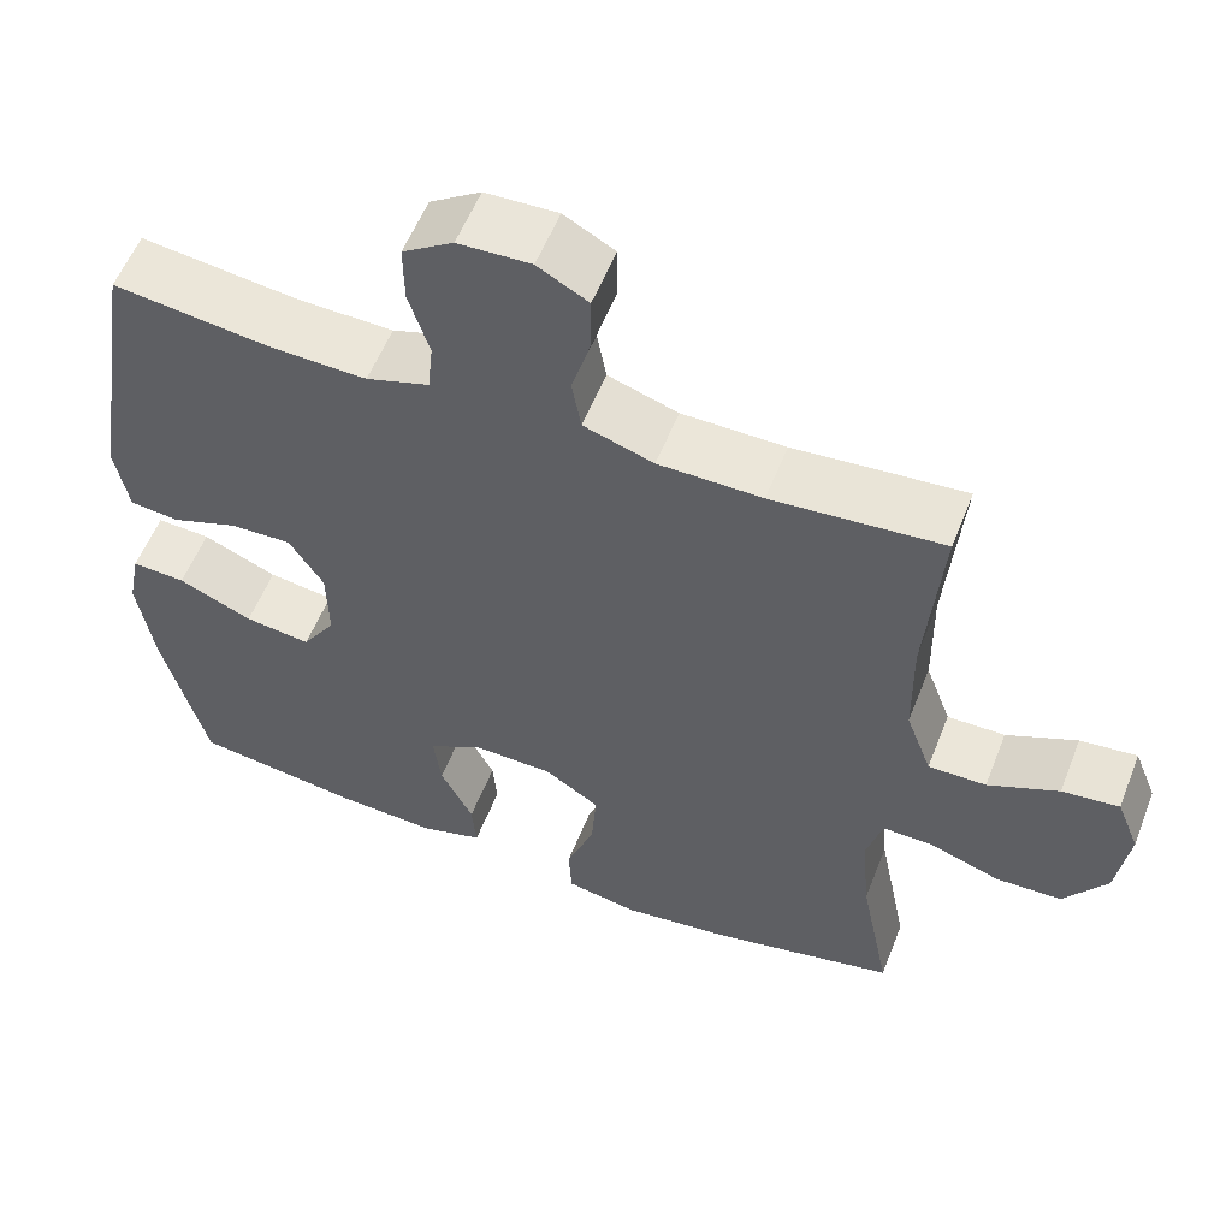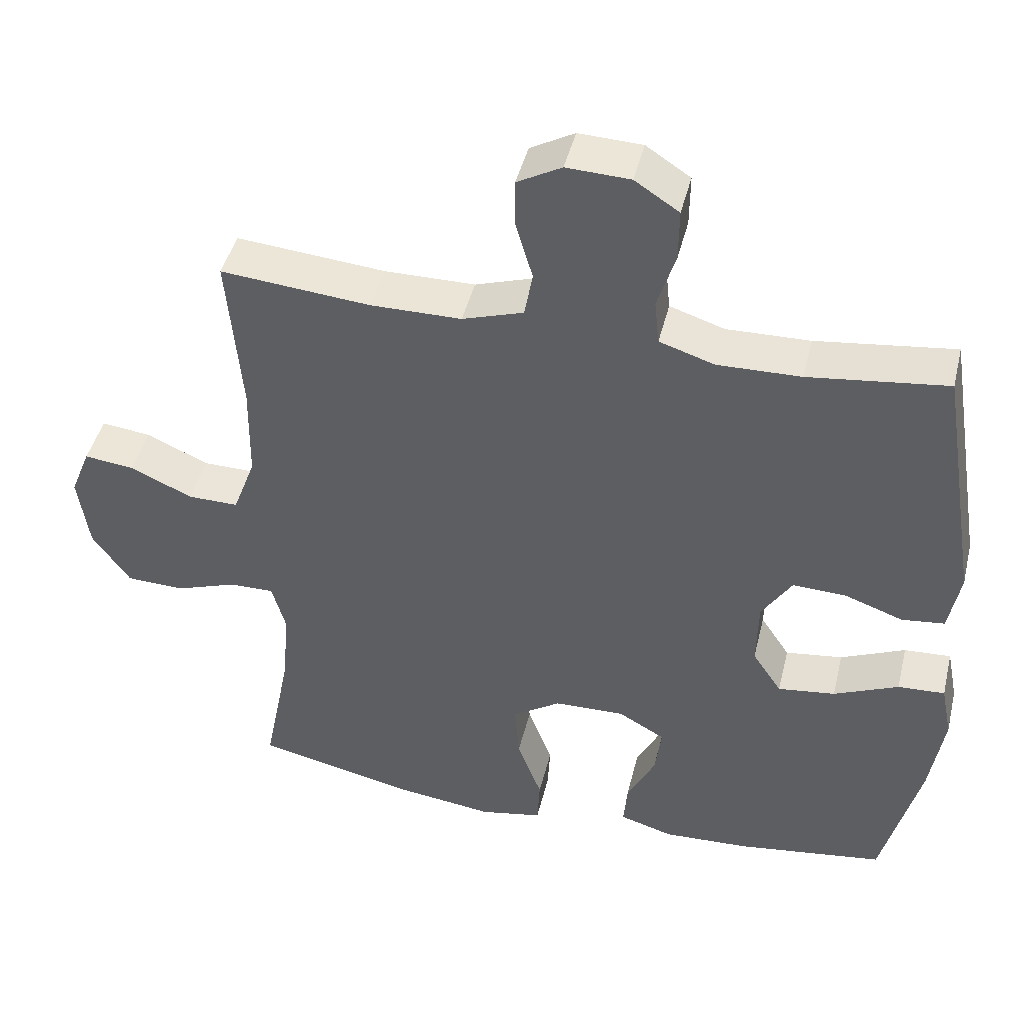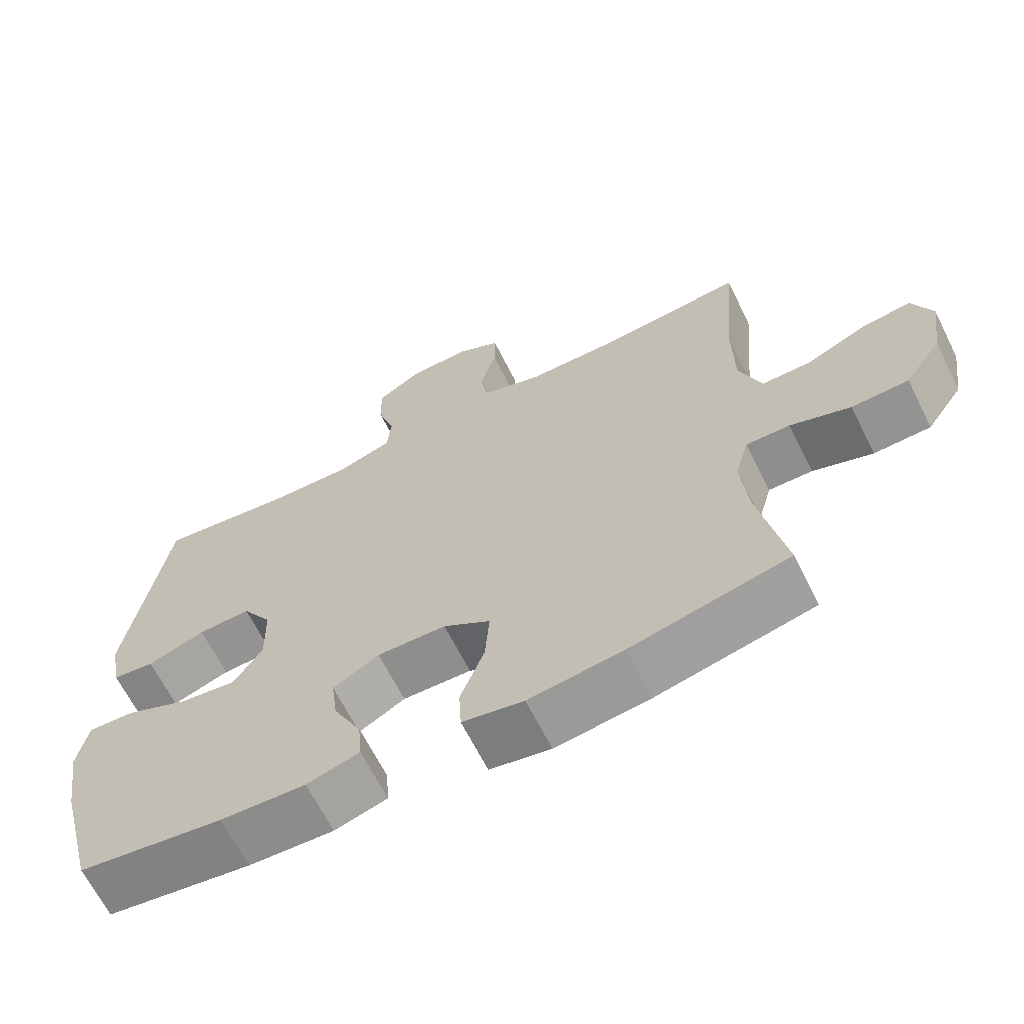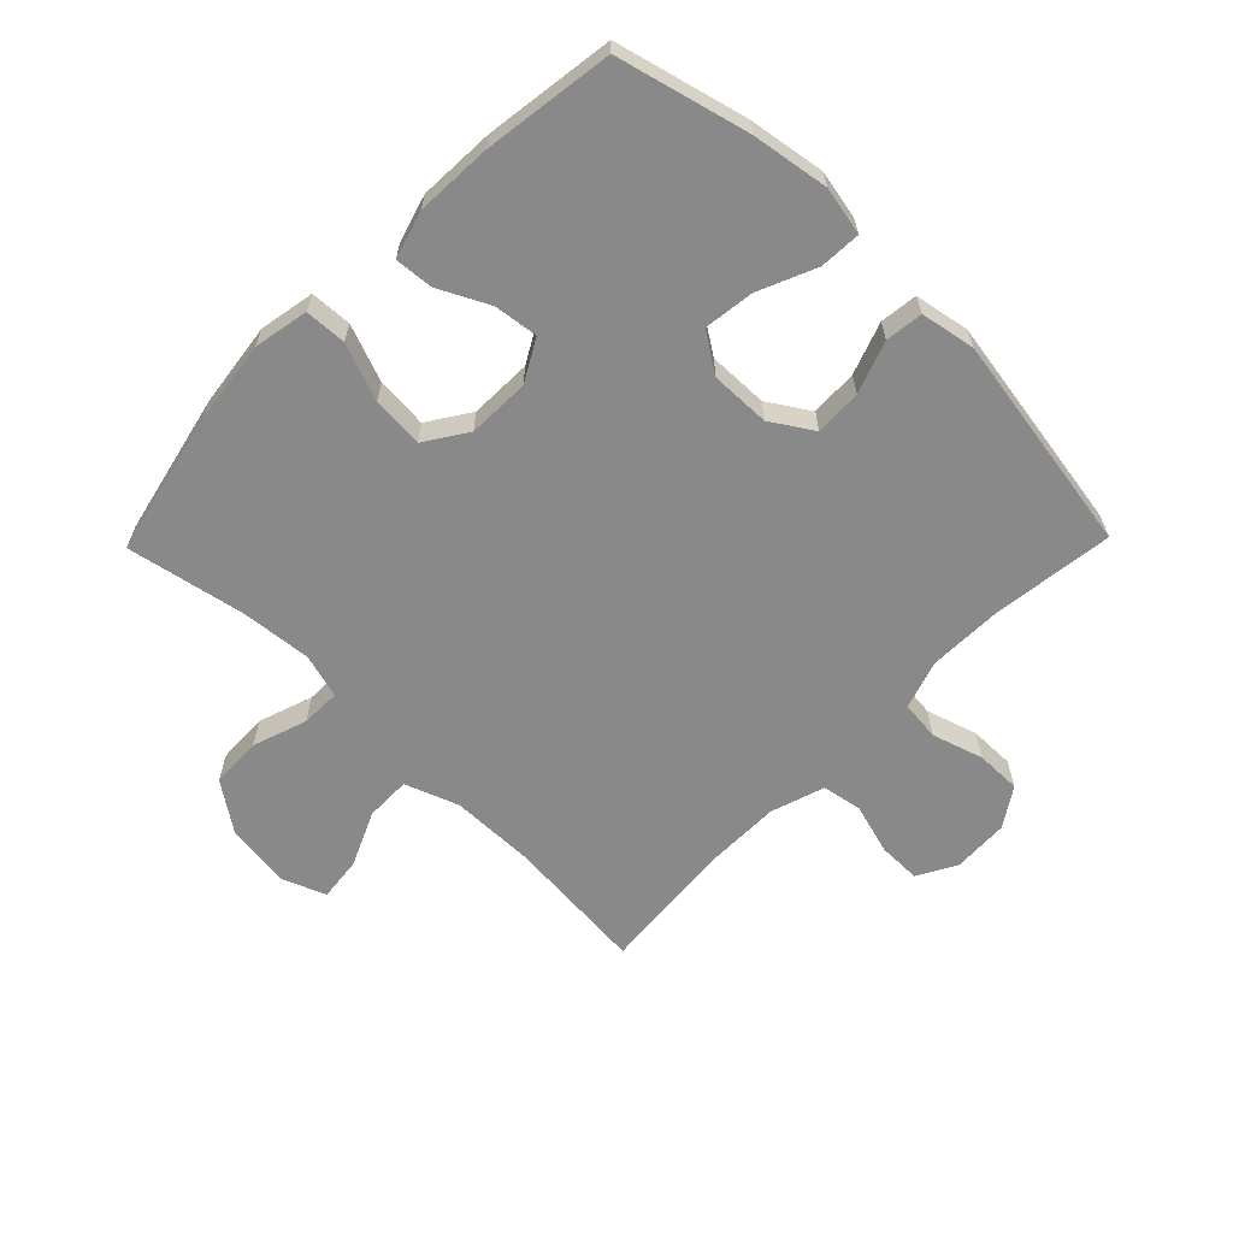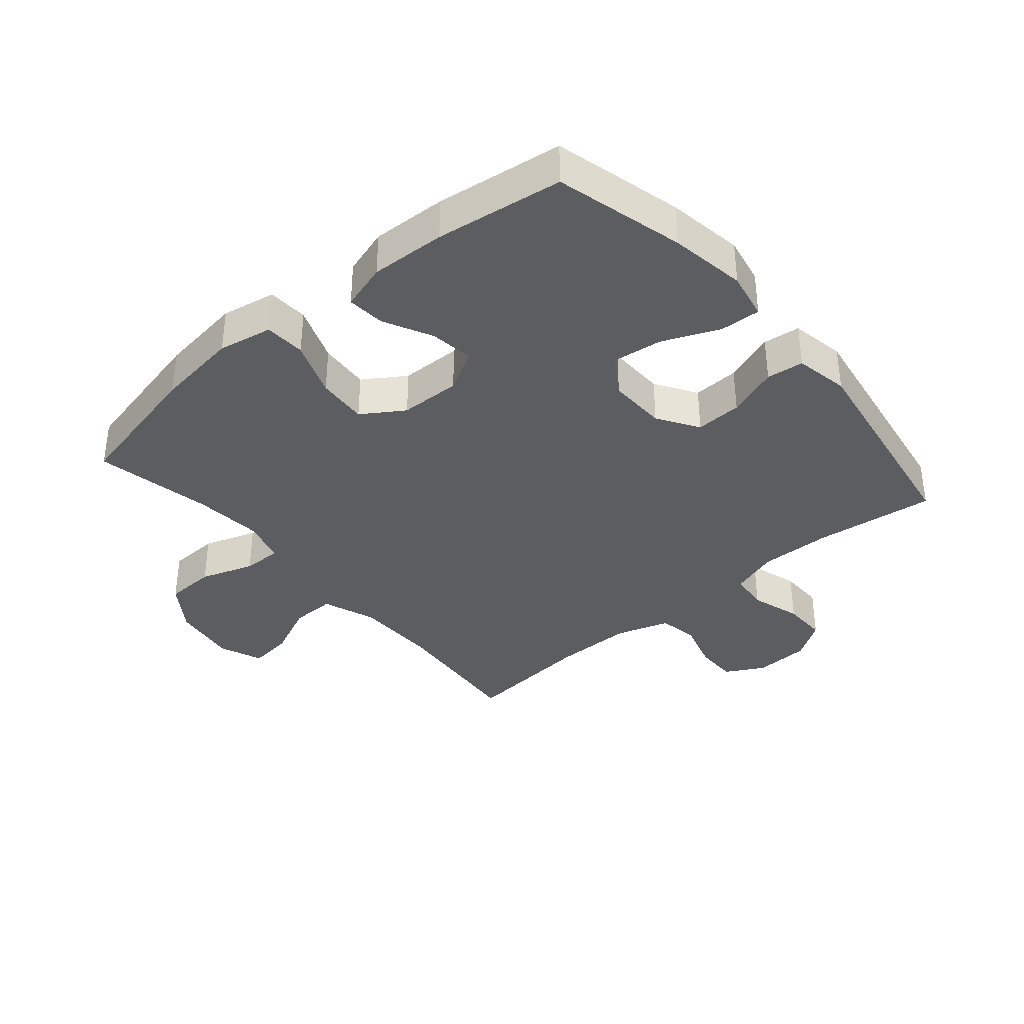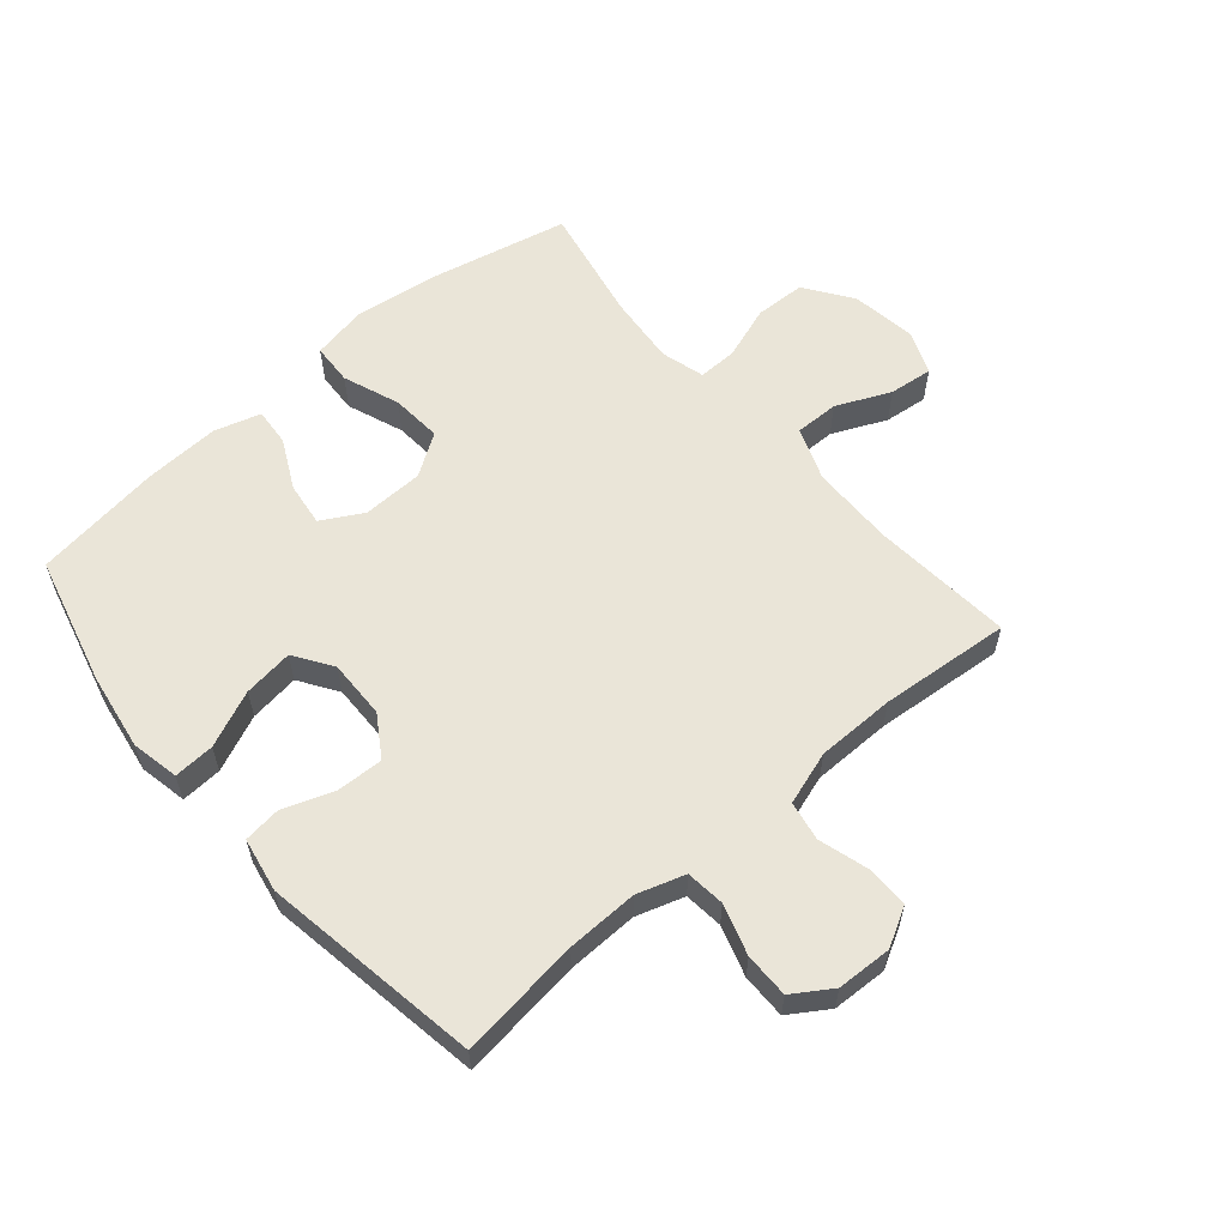
<metadata>
{"format":"obj","ext":"obj","renderer":"f3d","projection":"perspective","resolution":1024,"background":"white","views":[{"elev":56.3,"azim":21.3,"up":"+Z"},{"elev":44.6,"azim":-166.4,"up":"+Z"},{"elev":-65.6,"azim":26.6,"up":"+Z"},{"elev":-63.2,"azim":-134.3,"up":"+Y"},{"elev":-36.9,"azim":-139.5,"up":"+Y"},{"elev":59.2,"azim":-40.6,"up":"+Y"}]}
</metadata>
<code>
o path1362
v 0.4375 0.0375 -0.3329
v 0.4269 0.0375 -0.2199
v 0.4468 0.0375 -0.1486
v 0.5103 0.0375 -0.1497
v 0.5972 0.0375 -0.1798
v 0.6796 0.0375 -0.177
v 0.7331 0.0375 -0.1005
v 0.7485 0.0375 0.005598
v 0.7202 0.0375 0.07594
v 0.6491 0.0375 0.06774
v 0.5614 0.0375 0.02832
v 0.4895 0.0375 0.02749
v 0.4575 0.0375 0.1137
v 0.4556 0.0375 0.2494
v 0.4751 0.0375 0.478
v 0.2631 0.0375 0.4595
v 0.1349 0.0375 0.4606
v 0.04816 0.0375 0.4888
v 0.03667 0.0375 0.5533
v 0.06037 0.0375 0.6339
v 0.06075 0.0375 0.7029
v -0.001859 0.0375 0.7376
v -0.09176 0.0375 0.7341
v -0.1544 0.0375 0.6932
v -0.1538 0.0375 0.6204
v -0.1283 0.0375 0.5387
v -0.1349 0.0375 0.4753
v -0.2128 0.0375 0.4503
v -0.3307 0.0375 0.4532
v -0.5268 0.0375 0.478
v -0.5844 0.0375 0.1231
v -0.5681 0.0375 0.03499
v -0.5075 0.0375 0.02764
v -0.4243 0.0375 0.05725
v -0.3485 0.0375 0.0601
v -0.3059 0.0375 -0.006596
v -0.3038 0.0375 -0.1021
v -0.3452 0.0375 -0.1647
v -0.4265 0.0375 -0.1539
v -0.5184 0.0375 -0.114
v -0.5849 0.0375 -0.1103
v -0.6005 0.0375 -0.1882
v -0.5808 0.0375 -0.3128
v -0.5268 0.0375 -0.5237
v -0.3184 0.0375 -0.553
v -0.1956 0.0375 -0.5589
v -0.1195 0.0375 -0.5365
v -0.1247 0.0375 -0.4748
v -0.1649 0.0375 -0.3943
v -0.174 0.0375 -0.3234
v -0.1075 0.0375 -0.286
v -0.007991 0.0375 -0.2886
v 0.05994 0.0375 -0.3333
v 0.0538 0.0375 -0.4158
v 0.01887 0.0375 -0.5077
v 0.02241 0.0375 -0.5745
v 0.1108 0.0375 -0.5916
v 0.247 0.0375 -0.5741
v 0.4751 0.0375 -0.5237
v 0.4375 -0.0375 -0.3329
v 0.4269 -0.0375 -0.2199
v 0.4468 -0.0375 -0.1486
v 0.5103 -0.0375 -0.1497
v 0.5972 -0.0375 -0.1798
v 0.6796 -0.0375 -0.177
v 0.7331 -0.0375 -0.1005
v 0.7485 -0.0375 0.005598
v 0.7202 -0.0375 0.07594
v 0.6491 -0.0375 0.06774
v 0.5614 -0.0375 0.02832
v 0.4895 -0.0375 0.02749
v 0.4575 -0.0375 0.1137
v 0.4556 -0.0375 0.2494
v 0.4751 -0.0375 0.478
v 0.2631 -0.0375 0.4595
v 0.1349 -0.0375 0.4606
v 0.04816 -0.0375 0.4888
v 0.03667 -0.0375 0.5533
v 0.06037 -0.0375 0.6339
v 0.06075 -0.0375 0.7029
v -0.001859 -0.0375 0.7376
v -0.09176 -0.0375 0.7341
v -0.1544 -0.0375 0.6932
v -0.1538 -0.0375 0.6204
v -0.1283 -0.0375 0.5387
v -0.1349 -0.0375 0.4753
v -0.2128 -0.0375 0.4503
v -0.3307 -0.0375 0.4532
v -0.5268 -0.0375 0.478
v -0.5844 -0.0375 0.1231
v -0.5681 -0.0375 0.03499
v -0.5075 -0.0375 0.02764
v -0.4243 -0.0375 0.05725
v -0.3485 -0.0375 0.0601
v -0.3059 -0.0375 -0.006596
v -0.3038 -0.0375 -0.1021
v -0.3452 -0.0375 -0.1647
v -0.4265 -0.0375 -0.1539
v -0.5184 -0.0375 -0.114
v -0.5849 -0.0375 -0.1103
v -0.6005 -0.0375 -0.1882
v -0.5808 -0.0375 -0.3128
v -0.5268 -0.0375 -0.5237
v -0.3184 -0.0375 -0.553
v -0.1956 -0.0375 -0.5589
v -0.1195 -0.0375 -0.5365
v -0.1247 -0.0375 -0.4748
v -0.1649 -0.0375 -0.3943
v -0.174 -0.0375 -0.3234
v -0.1075 -0.0375 -0.286
v -0.007991 -0.0375 -0.2886
v 0.05994 -0.0375 -0.3333
v 0.0538 -0.0375 -0.4158
v 0.01887 -0.0375 -0.5077
v 0.02241 -0.0375 -0.5745
v 0.1108 -0.0375 -0.5916
v 0.247 -0.0375 -0.5741
v 0.4751 -0.0375 -0.5237
v 0.02241 0.0375 -0.5745
v 0.02241 0.0375 -0.5745
v 0.1108 0.0375 -0.5916
v 0.247 0.0375 -0.5741
v 0.01887 0.0375 -0.5077
v -0.3184 0.0375 -0.553
v -0.1956 0.0375 -0.5589
v -0.1195 0.0375 -0.5365
v -0.1195 0.0375 -0.5365
v -0.5268 0.0375 -0.5237
v -0.5268 0.0375 -0.5237
v -0.1247 0.0375 -0.4748
v 0.4751 0.0375 -0.5237
v 0.4751 0.0375 -0.5237
v 0.0538 0.0375 -0.4158
v -0.1649 0.0375 -0.3943
v 0.4375 0.0375 -0.3329
v -0.5808 0.0375 -0.3128
v 0.05994 0.0375 -0.3333
v 0.05994 0.0375 -0.3333
v -0.174 0.0375 -0.3234
v -0.174 0.0375 -0.3234
v -0.007991 0.0375 -0.2886
v 0.4269 0.0375 -0.2199
v -0.1075 0.0375 -0.286
v -0.6005 0.0375 -0.1882
v 0.4468 0.0375 -0.1486
v 0.4468 0.0375 -0.1486
v -0.5849 0.0375 -0.1103
v -0.5849 0.0375 -0.1103
v -0.3452 0.0375 -0.1647
v -0.3452 0.0375 -0.1647
v -0.4265 0.0375 -0.1539
v 0.5103 0.0375 -0.1497
v 0.5972 0.0375 -0.1798
v 0.6796 0.0375 -0.177
v 0.7331 0.0375 -0.1005
v -0.3038 0.0375 -0.1021
v -0.5184 0.0375 -0.114
v -0.3059 0.0375 -0.006596
v 0.7485 0.0375 0.005598
v -0.3485 0.0375 0.0601
v 0.5614 0.0375 0.02832
v 0.4895 0.0375 0.02749
v 0.4895 0.0375 0.02749
v 0.7202 0.0375 0.07594
v 0.7202 0.0375 0.07594
v 0.4575 0.0375 0.1137
v -0.5681 0.0375 0.03499
v -0.5681 0.0375 0.03499
v -0.5075 0.0375 0.02764
v -0.4243 0.0375 0.05725
v 0.6491 0.0375 0.06774
v -0.5844 0.0375 0.1231
v 0.4556 0.0375 0.2494
v -0.5268 0.0375 0.478
v -0.5268 0.0375 0.478
v -0.3307 0.0375 0.4532
v -0.2128 0.0375 0.4503
v -0.1349 0.0375 0.4753
v -0.1349 0.0375 0.4753
v 0.2631 0.0375 0.4595
v 0.1349 0.0375 0.4606
v 0.4751 0.0375 0.478
v 0.4751 0.0375 0.478
v 0.04816 0.0375 0.4888
v 0.04816 0.0375 0.4888
v -0.1283 0.0375 0.5387
v 0.03667 0.0375 0.5533
v -0.1538 0.0375 0.6204
v 0.06037 0.0375 0.6339
v -0.1544 0.0375 0.6932
v 0.06075 0.0375 0.7029
v 0.06075 0.0375 0.7029
v -0.09176 0.0375 0.7341
v -0.001859 0.0375 0.7376
v 0.02241 -0.0375 -0.5745
v 0.02241 -0.0375 -0.5745
v 0.1108 -0.0375 -0.5916
v 0.247 -0.0375 -0.5741
v 0.01887 -0.0375 -0.5077
v -0.3184 -0.0375 -0.553
v -0.1956 -0.0375 -0.5589
v -0.1195 -0.0375 -0.5365
v -0.1195 -0.0375 -0.5365
v -0.5268 -0.0375 -0.5237
v -0.5268 -0.0375 -0.5237
v -0.1247 -0.0375 -0.4748
v 0.4751 -0.0375 -0.5237
v 0.4751 -0.0375 -0.5237
v 0.0538 -0.0375 -0.4158
v -0.1649 -0.0375 -0.3943
v 0.4375 -0.0375 -0.3329
v -0.5808 -0.0375 -0.3128
v 0.05994 -0.0375 -0.3333
v 0.05994 -0.0375 -0.3333
v -0.174 -0.0375 -0.3234
v -0.174 -0.0375 -0.3234
v -0.007991 -0.0375 -0.2886
v 0.4269 -0.0375 -0.2199
v -0.1075 -0.0375 -0.286
v -0.6005 -0.0375 -0.1882
v 0.4468 -0.0375 -0.1486
v 0.4468 -0.0375 -0.1486
v -0.5849 -0.0375 -0.1103
v -0.5849 -0.0375 -0.1103
v -0.3452 -0.0375 -0.1647
v -0.3452 -0.0375 -0.1647
v -0.4265 -0.0375 -0.1539
v 0.5103 -0.0375 -0.1497
v 0.5972 -0.0375 -0.1798
v 0.6796 -0.0375 -0.177
v 0.7331 -0.0375 -0.1005
v -0.3038 -0.0375 -0.1021
v -0.5184 -0.0375 -0.114
v -0.3059 -0.0375 -0.006596
v 0.7485 -0.0375 0.005598
v -0.3485 -0.0375 0.0601
v 0.5614 -0.0375 0.02832
v 0.4895 -0.0375 0.02749
v 0.4895 -0.0375 0.02749
v 0.7202 -0.0375 0.07594
v 0.7202 -0.0375 0.07594
v 0.4575 -0.0375 0.1137
v -0.5681 -0.0375 0.03499
v -0.5681 -0.0375 0.03499
v -0.5075 -0.0375 0.02764
v -0.4243 -0.0375 0.05725
v 0.6491 -0.0375 0.06774
v -0.5844 -0.0375 0.1231
v 0.4556 -0.0375 0.2494
v -0.5268 -0.0375 0.478
v -0.5268 -0.0375 0.478
v -0.3307 -0.0375 0.4532
v -0.2128 -0.0375 0.4503
v -0.1349 -0.0375 0.4753
v -0.1349 -0.0375 0.4753
v 0.2631 -0.0375 0.4595
v 0.1349 -0.0375 0.4606
v 0.4751 -0.0375 0.478
v 0.4751 -0.0375 0.478
v 0.04816 -0.0375 0.4888
v 0.04816 -0.0375 0.4888
v -0.1283 -0.0375 0.5387
v 0.03667 -0.0375 0.5533
v -0.1538 -0.0375 0.6204
v 0.06037 -0.0375 0.6339
v -0.1544 -0.0375 0.6932
v 0.06075 -0.0375 0.7029
v 0.06075 -0.0375 0.7029
v -0.09176 -0.0375 0.7341
v -0.001859 -0.0375 0.7376
f 220 227 233
f 265 264 263
f 211 213 198
f 219 232 215
f 212 227 220
f 211 198 207
f 206 201 202
f 260 234 257
f 198 209 197
f 264 269 266
f 225 215 232
f 254 234 260
f 267 270 265
f 257 249 256
f 248 252 250
f 269 264 265
f 221 217 213
f 231 229 230
f 246 248 245
f 260 262 254
f 235 247 231
f 220 233 223
f 254 236 234
f 257 234 217
f 225 227 212
f 236 252 246
f 237 229 231
f 231 247 237
f 249 257 242
f 242 217 221
f 197 199 195
f 229 237 228
f 200 215 225
f 256 249 258
f 221 213 218
f 252 236 253
f 210 200 201
f 215 200 210
f 238 242 221
f 245 248 243
f 234 232 219
f 212 200 225
f 253 236 254
f 242 257 217
f 213 209 198
f 217 234 219
f 262 263 264
f 210 201 206
f 200 212 204
f 246 252 248
f 218 213 211
f 263 262 260
f 270 269 265
f 237 238 228
f 209 199 197
f 247 235 240
f 228 238 221
f 120 57 116 196
f 57 58 117 116
f 55 56 115 114
f 45 46 105 104
f 46 127 203 105
f 129 45 104 205
f 47 48 107 106
f 58 132 208 117
f 54 55 114 113
f 48 49 108 107
f 59 1 60 118
f 43 44 103 102
f 138 54 113 214
f 49 140 216 108
f 52 53 112 111
f 1 2 61 60
f 50 51 110 109
f 42 43 102 101
f 51 52 111 110
f 2 146 222 61
f 148 42 101 224
f 150 39 98 226
f 4 5 64 63
f 5 6 65 64
f 6 7 66 65
f 37 38 97 96
f 40 41 100 99
f 39 40 99 98
f 3 4 63 62
f 36 37 96 95
f 7 8 67 66
f 35 36 95 94
f 11 163 239 70
f 8 165 241 67
f 12 13 72 71
f 168 33 92 244
f 33 34 93 92
f 10 11 70 69
f 9 10 69 68
f 31 32 91 90
f 34 35 94 93
f 13 14 73 72
f 175 31 90 251
f 29 30 89 88
f 28 29 88 87
f 179 28 87 255
f 16 17 76 75
f 183 16 75 259
f 14 15 74 73
f 17 185 261 76
f 26 27 86 85
f 18 19 78 77
f 25 26 85 84
f 19 20 79 78
f 24 25 84 83
f 20 192 268 79
f 23 24 83 82
f 22 23 82 81
f 21 22 81 80
f 144 157 151
f 189 187 188
f 135 122 137
f 143 139 156
f 136 144 151
f 135 131 122
f 130 126 125
f 184 181 158
f 122 121 133
f 188 190 193
f 149 156 139
f 178 184 158
f 191 189 194
f 181 180 173
f 172 174 176
f 193 189 188
f 145 137 141
f 155 154 153
f 170 169 172
f 184 178 186
f 159 155 171
f 144 147 157
f 178 158 160
f 181 141 158
f 149 136 151
f 160 170 176
f 161 155 153
f 155 161 171
f 173 166 181
f 166 145 141
f 121 119 123
f 153 152 161
f 124 149 139
f 180 182 173
f 145 142 137
f 176 177 160
f 134 125 124
f 139 134 124
f 162 145 166
f 169 167 172
f 158 143 156
f 136 149 124
f 177 178 160
f 166 141 181
f 137 122 133
f 141 143 158
f 186 188 187
f 134 130 125
f 124 128 136
f 170 172 176
f 142 135 137
f 187 184 186
f 194 189 193
f 161 152 162
f 133 121 123
f 171 164 159
f 152 145 162

</code>
